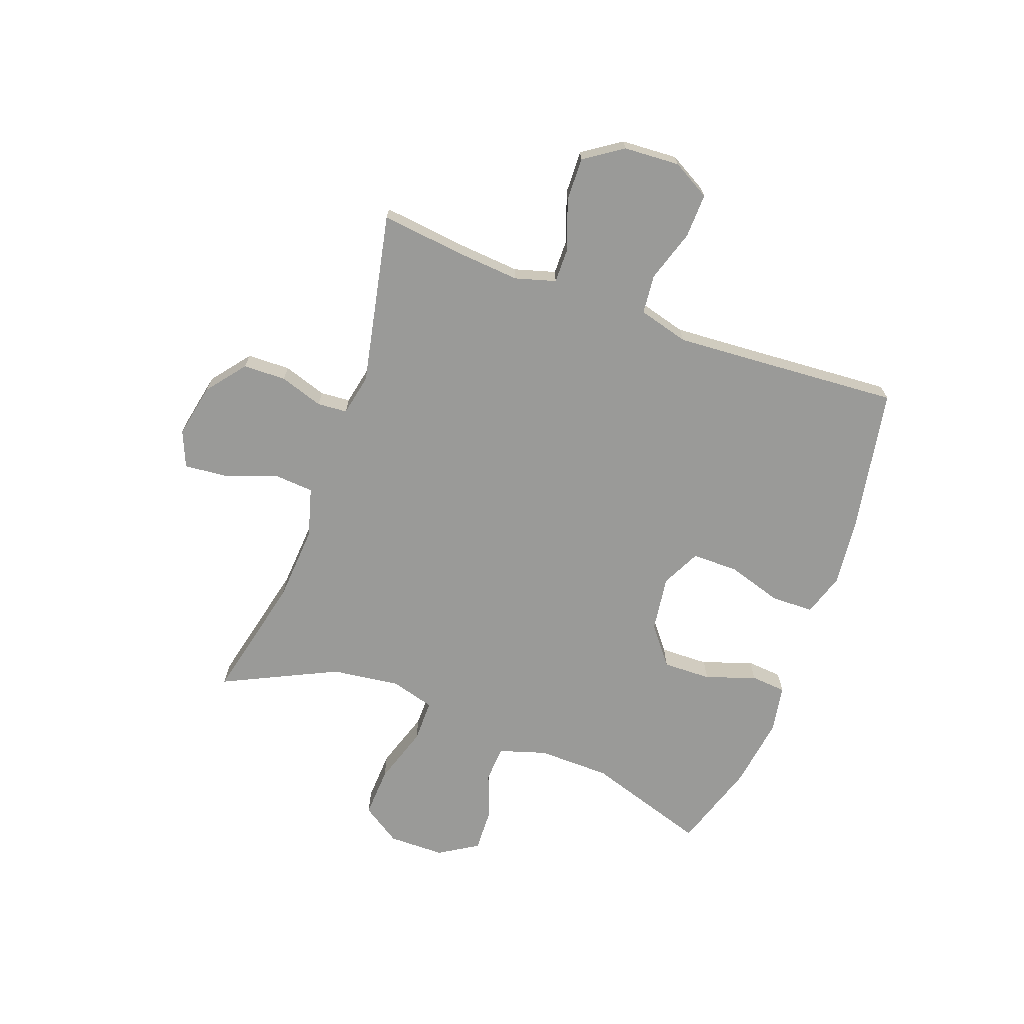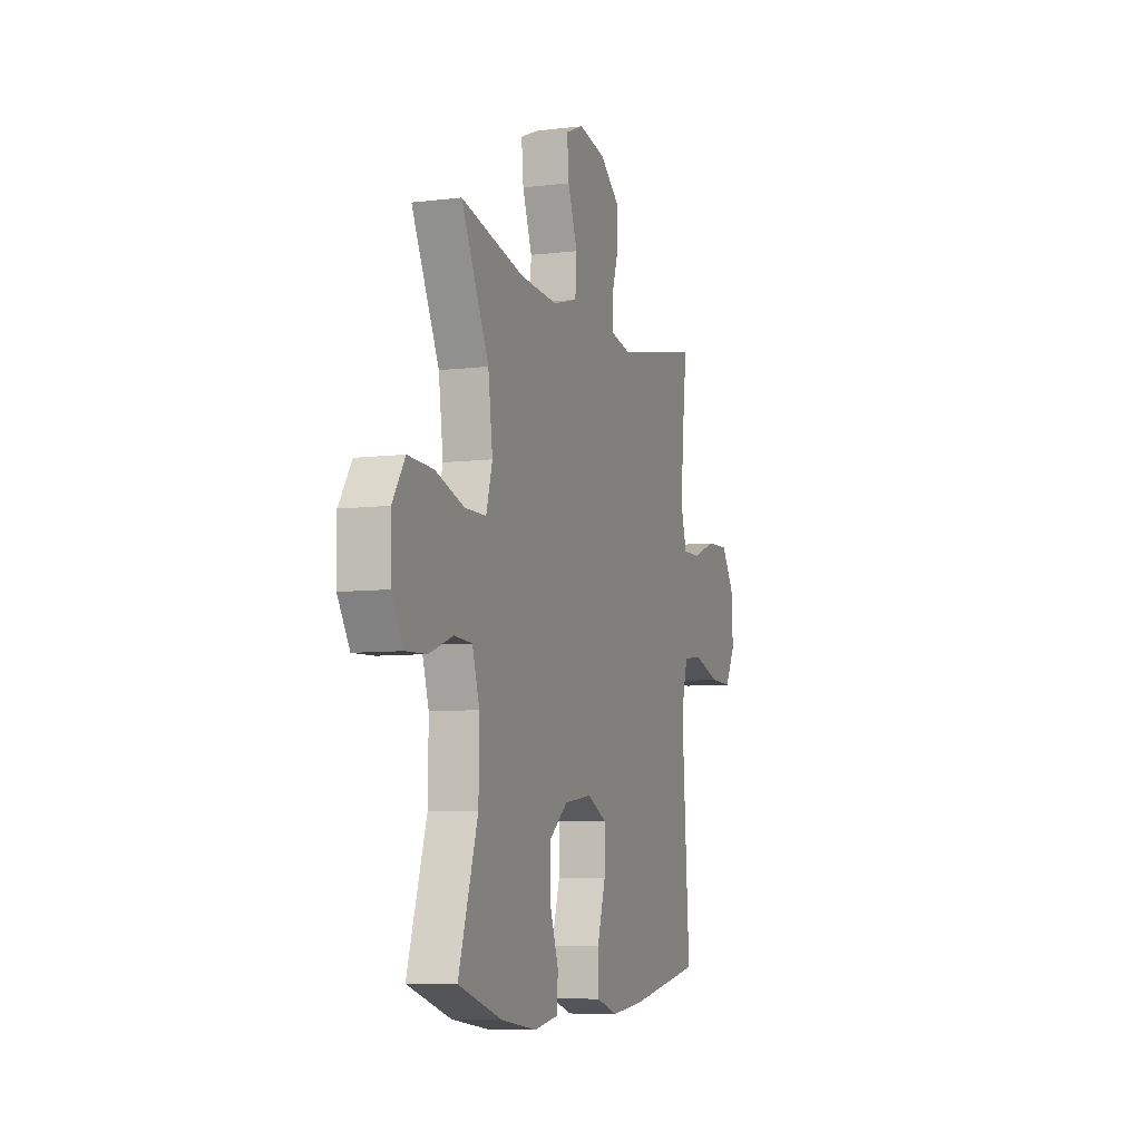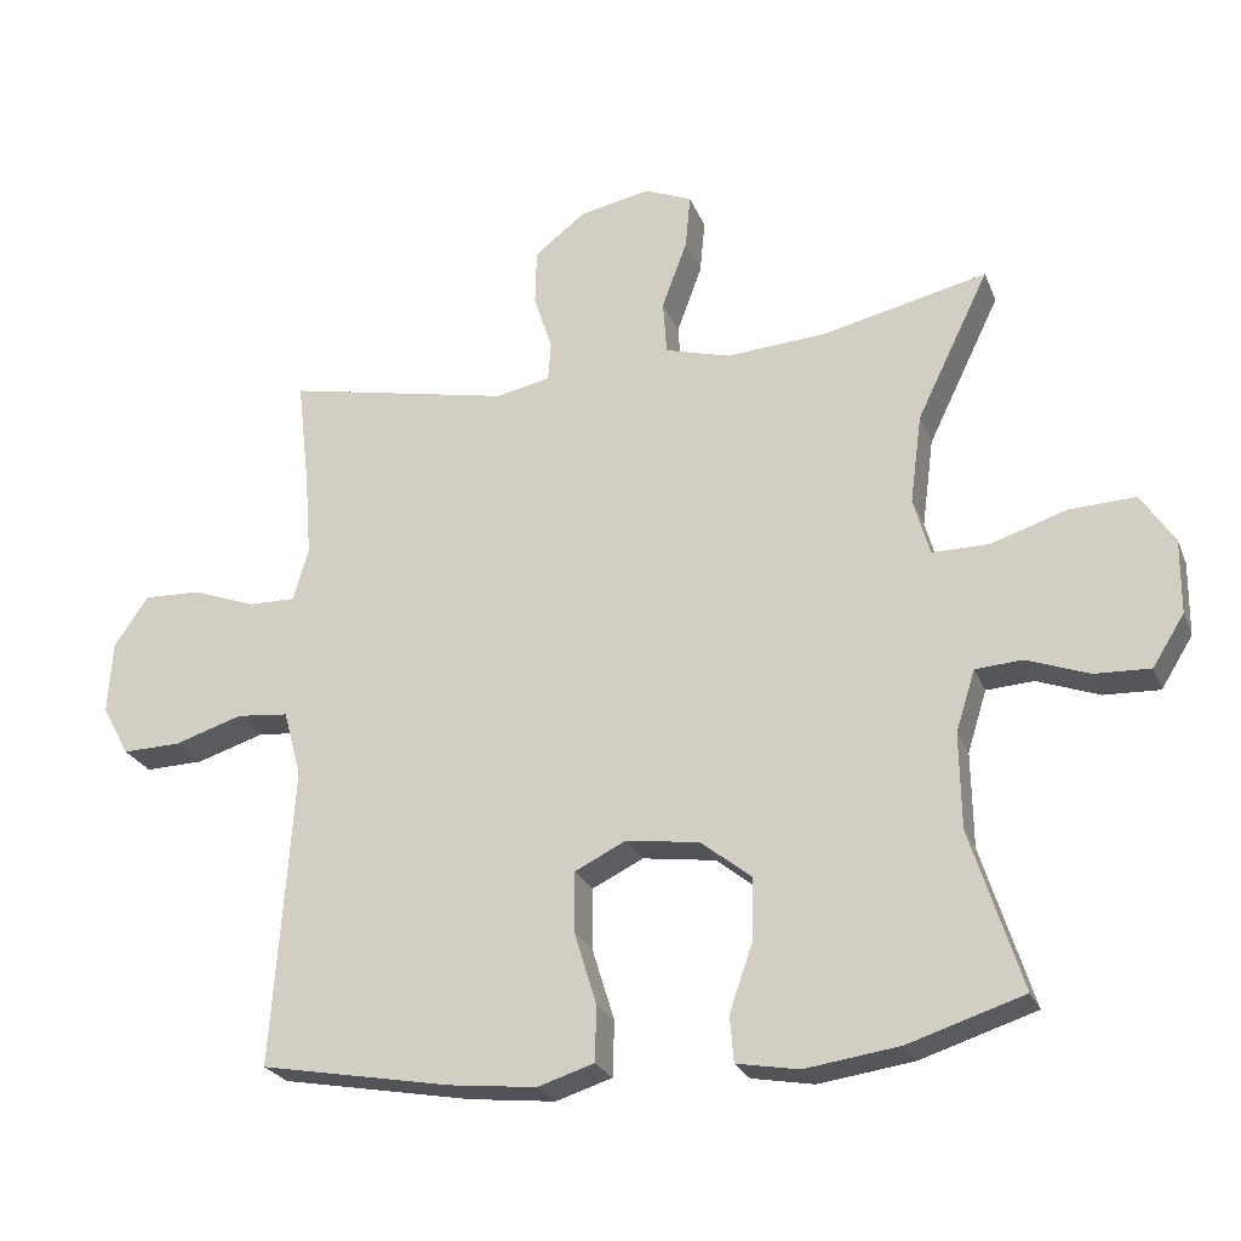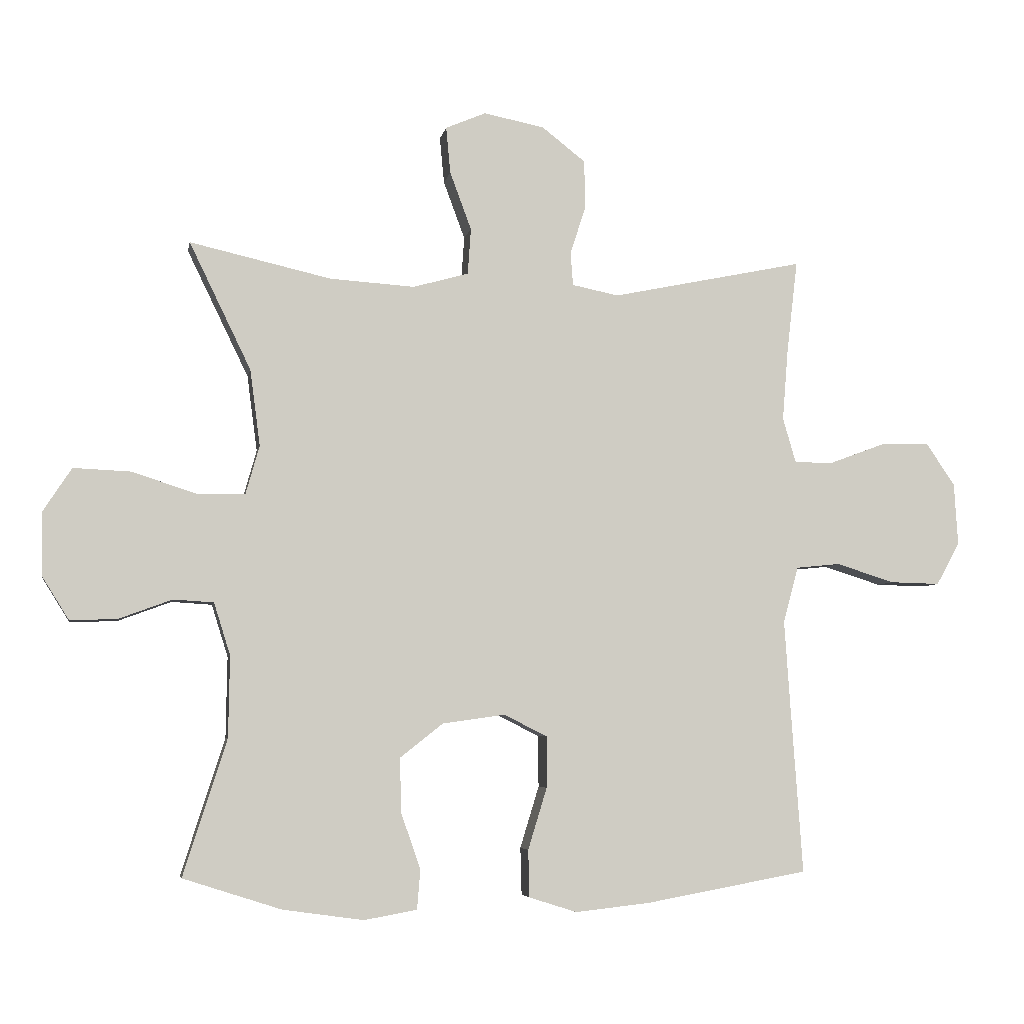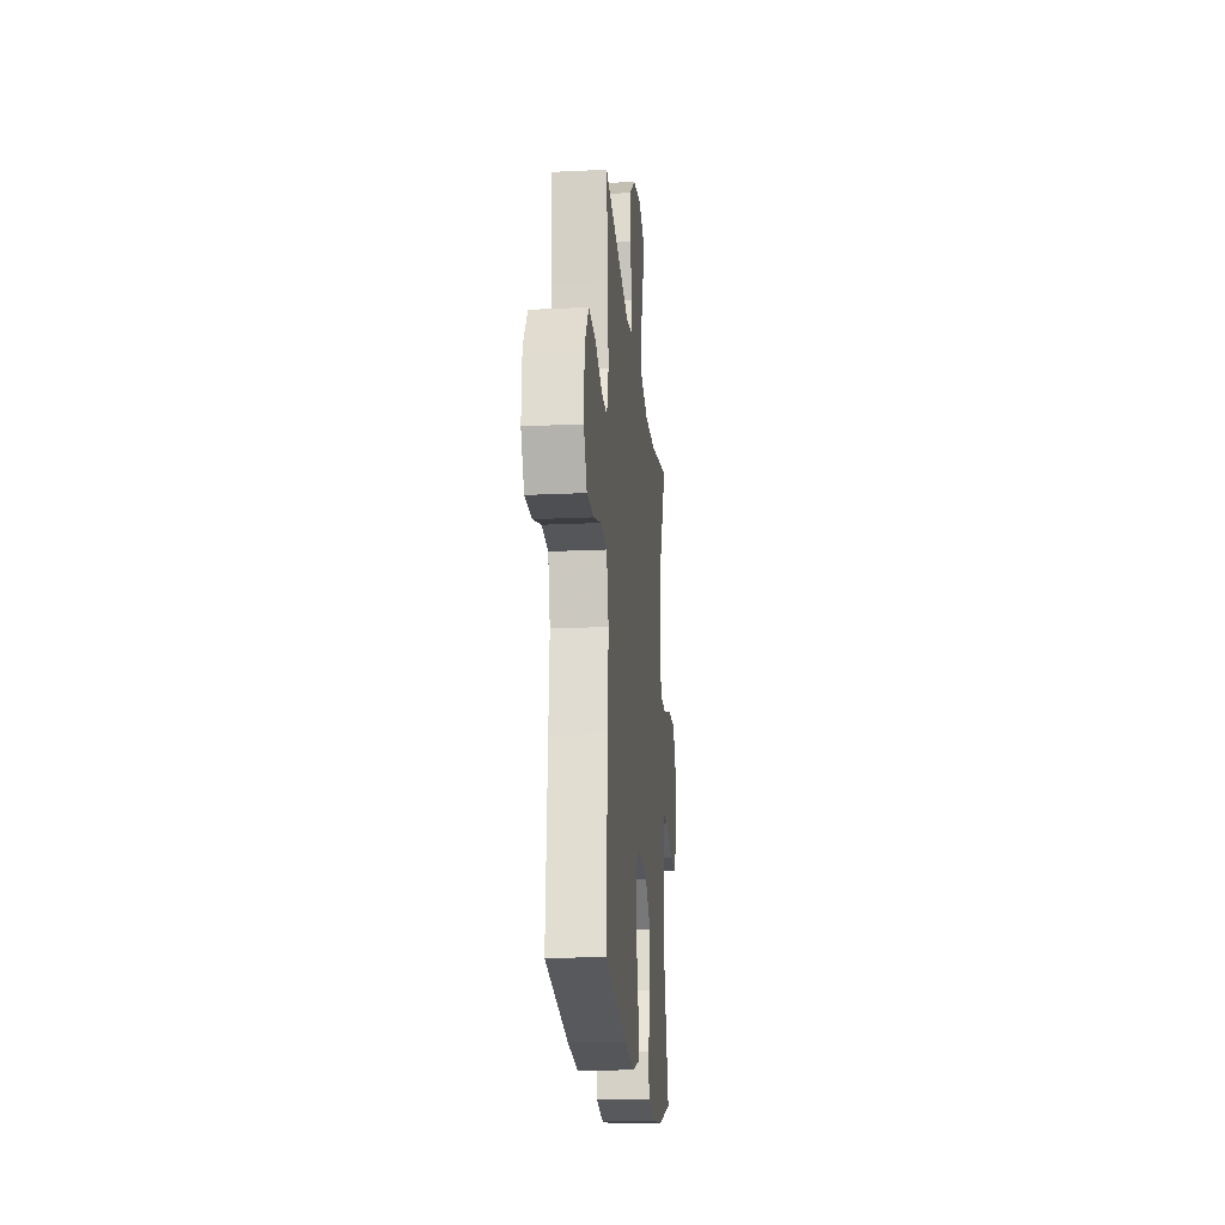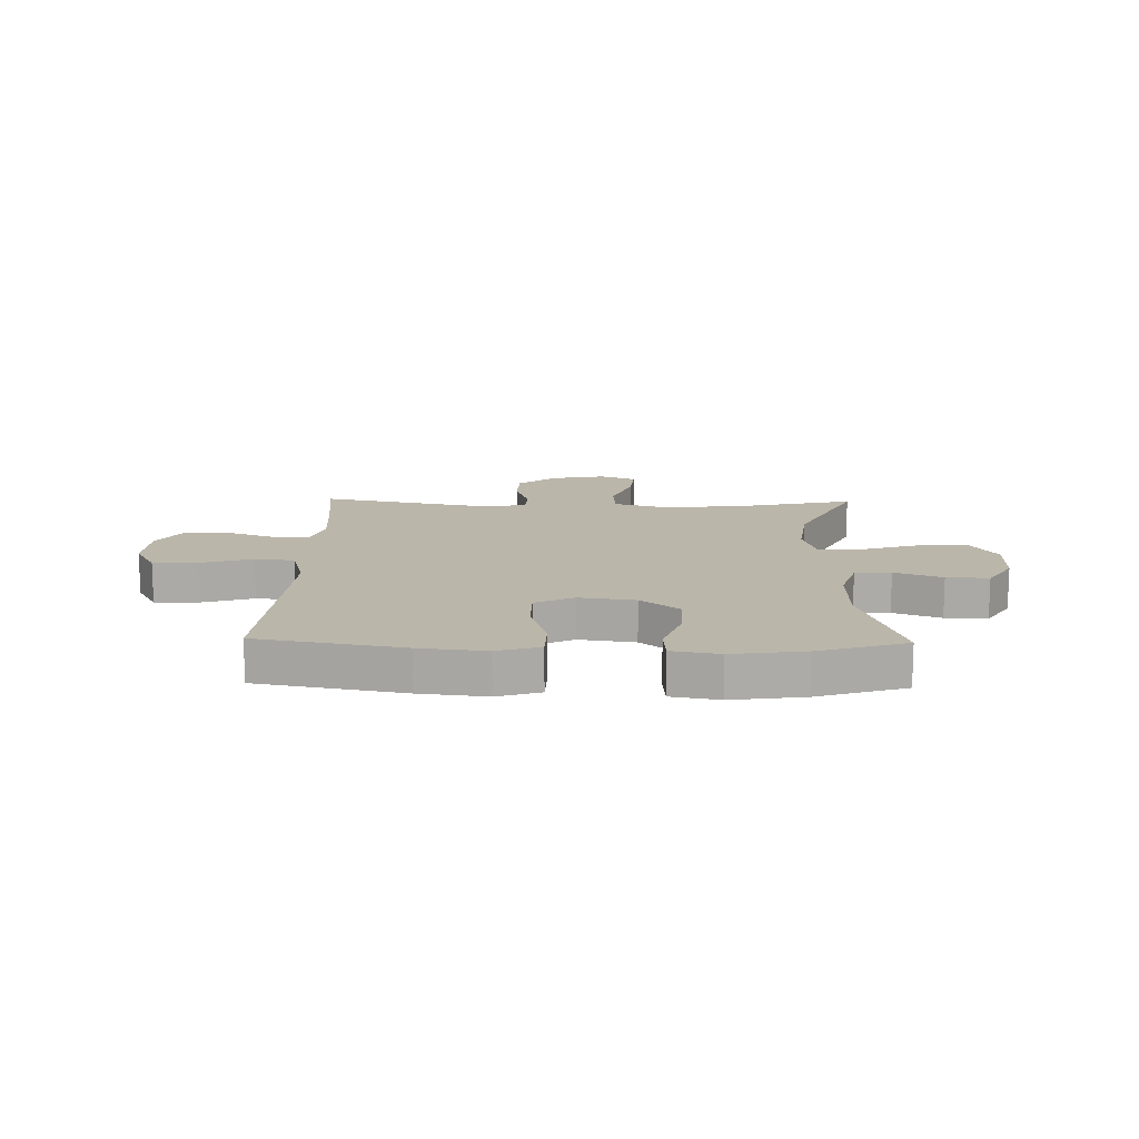
<metadata>
{"format":"obj","ext":"obj","renderer":"f3d","projection":"perspective","resolution":1024,"background":"white","views":[{"elev":-69.2,"azim":69.8,"up":"+Y"},{"elev":-7.3,"azim":-70.8,"up":"+Z"},{"elev":-24.8,"azim":-161.5,"up":"+Z"},{"elev":-5.3,"azim":-10.1,"up":"+Z"},{"elev":-19.5,"azim":95.1,"up":"+Z"},{"elev":13.9,"azim":-178.6,"up":"+Y"}]}
</metadata>
<code>
v -0.5 0.07 -0.5
v -0.431 0.07 -0.284
v -0.429 0.07 -0.155
v -0.455 0.07 -0.072
v -0.519 0.07 -0.068
v -0.603 0.07 -0.099
v -0.678 0.07 -0.102
v -0.721 0.07 -0.033
v -0.722 0.07 0.067
v -0.677 0.07 0.136
v -0.587 0.07 0.132
v -0.484 0.07 0.099
v -0.408 0.07 0.099
v -0.386 0.07 0.177
v -0.402 0.07 0.298
v -0.5 0.07 0.5
v -0.276 0.07 0.449
v -0.141 0.07 0.44
v -0.053 0.07 0.465
v -0.048 0.07 0.538
v -0.082 0.07 0.63
v -0.089 0.07 0.704
v -0.025 0.07 0.731
v 0.071 0.07 0.712
v 0.14 0.07 0.658
v 0.142 0.07 0.582
v 0.117 0.07 0.505
v 0.121 0.07 0.452
v 0.195 0.07 0.437
v 0.5 0.07 0.5
v 0.483 0.07 0.354
v 0.474 0.07 0.24
v 0.495 0.07 0.168
v 0.558 0.07 0.169
v 0.644 0.07 0.201
v 0.722 0.07 0.204
v 0.768 0.07 0.136
v 0.774 0.07 0.037
v 0.737 0.07 -0.03
v 0.658 0.07 -0.028
v 0.566 0.07 0.001
v 0.496 0.07 -0.006
v 0.472 0.07 -0.095
v 0.481 0.07 -0.23
v 0.5 0.07 -0.5
v 0.242 0.07 -0.547
v 0.124 0.07 -0.56
v 0.048 0.07 -0.536
v 0.046 0.07 -0.461
v 0.076 0.07 -0.363
v 0.076 0.07 -0.281
v 0.007 0.07 -0.247
v -0.092 0.07 -0.261
v -0.16 0.07 -0.315
v -0.158 0.07 -0.401
v -0.127 0.07 -0.49
v -0.132 0.07 -0.553
v -0.216 0.07 -0.568
v -0.344 0.07 -0.55
v -0.5 0 -0.5
v -0.431 0 -0.284
v -0.429 0 -0.155
v -0.455 0 -0.072
v -0.519 0 -0.068
v -0.603 0 -0.099
v -0.678 0 -0.102
v -0.721 0 -0.033
v -0.722 0 0.067
v -0.677 0 0.136
v -0.587 0 0.132
v -0.484 0 0.099
v -0.408 0 0.099
v -0.386 0 0.177
v -0.402 0 0.298
v -0.5 0 0.5
v -0.276 0 0.449
v -0.141 0 0.44
v -0.053 0 0.465
v -0.048 0 0.538
v -0.082 0 0.63
v -0.089 0 0.704
v -0.025 0 0.731
v 0.071 0 0.712
v 0.14 0 0.658
v 0.142 0 0.582
v 0.117 0 0.505
v 0.121 0 0.452
v 0.195 0 0.437
v 0.5 0 0.5
v 0.483 0 0.354
v 0.474 0 0.24
v 0.495 0 0.168
v 0.558 0 0.169
v 0.644 0 0.201
v 0.722 0 0.204
v 0.768 0 0.136
v 0.774 0 0.037
v 0.737 0 -0.03
v 0.658 0 -0.028
v 0.566 0 0.001
v 0.496 0 -0.006
v 0.472 0 -0.095
v 0.481 0 -0.23
v 0.5 0 -0.5
v 0.242 0 -0.547
v 0.124 0 -0.56
v 0.048 0 -0.536
v 0.046 0 -0.461
v 0.076 0 -0.363
v 0.076 0 -0.281
v 0.007 0 -0.247
v -0.092 0 -0.261
v -0.16 0 -0.315
v -0.158 0 -0.401
v -0.127 0 -0.49
v -0.132 0 -0.553
v -0.216 0 -0.568
v -0.344 0 -0.55
f 58 59 1 2
f 55 56 57 58
f 54 55 58 2
f 53 54 2 3
f 52 53 3 4
f 47 48 49 50
f 47 50 51
f 44 45 46 47
f 43 44 47 51
f 42 43 51 52
f 38 39 40 41
f 38 41 42
f 37 38 42
f 34 35 36 37
f 33 34 37 42
f 32 33 42 52
f 29 30 31
f 28 29 31 32
f 24 25 26 27
f 24 27 28
f 23 24 28
f 20 21 22 23
f 19 20 23 28
f 18 19 28 32
f 15 16 17
f 14 15 17 18
f 13 14 18 32
f 9 10 11 12
f 9 12 13
f 8 9 13
f 5 6 7 8
f 4 5 8 13
f 4 13 32 52
f 61 60 118 117
f 117 116 115 114
f 61 117 114 113
f 62 61 113 112
f 63 62 112 111
f 109 108 107 106
f 110 109 106
f 106 105 104 103
f 110 106 103 102
f 111 110 102 101
f 100 99 98 97
f 101 100 97
f 101 97 96
f 96 95 94 93
f 101 96 93 92
f 111 101 92 91
f 90 89 88
f 91 90 88 87
f 86 85 84 83
f 87 86 83
f 87 83 82
f 82 81 80 79
f 87 82 79 78
f 91 87 78 77
f 76 75 74
f 77 76 74 73
f 91 77 73 72
f 71 70 69 68
f 72 71 68
f 72 68 67
f 67 66 65 64
f 72 67 64 63
f 111 91 72 63
f 1 60 61 2
f 2 61 62 3
f 3 62 63 4
f 4 63 64 5
f 5 64 65 6
f 6 65 66 7
f 7 66 67 8
f 8 67 68 9
f 9 68 69 10
f 10 69 70 11
f 11 70 71 12
f 12 71 72 13
f 13 72 73 14
f 14 73 74 15
f 15 74 75 16
f 16 75 76 17
f 17 76 77 18
f 18 77 78 19
f 19 78 79 20
f 20 79 80 21
f 21 80 81 22
f 22 81 82 23
f 23 82 83 24
f 24 83 84 25
f 25 84 85 26
f 26 85 86 27
f 27 86 87 28
f 28 87 88 29
f 29 88 89 30
f 30 89 90 31
f 31 90 91 32
f 32 91 92 33
f 33 92 93 34
f 34 93 94 35
f 35 94 95 36
f 36 95 96 37
f 37 96 97 38
f 38 97 98 39
f 39 98 99 40
f 40 99 100 41
f 41 100 101 42
f 42 101 102 43
f 43 102 103 44
f 44 103 104 45
f 45 104 105 46
f 46 105 106 47
f 47 106 107 48
f 48 107 108 49
f 49 108 109 50
f 50 109 110 51
f 51 110 111 52
f 52 111 112 53
f 53 112 113 54
f 54 113 114 55
f 55 114 115 56
f 56 115 116 57
f 57 116 117 58
f 58 117 118 59
f 59 118 60 1

</code>
